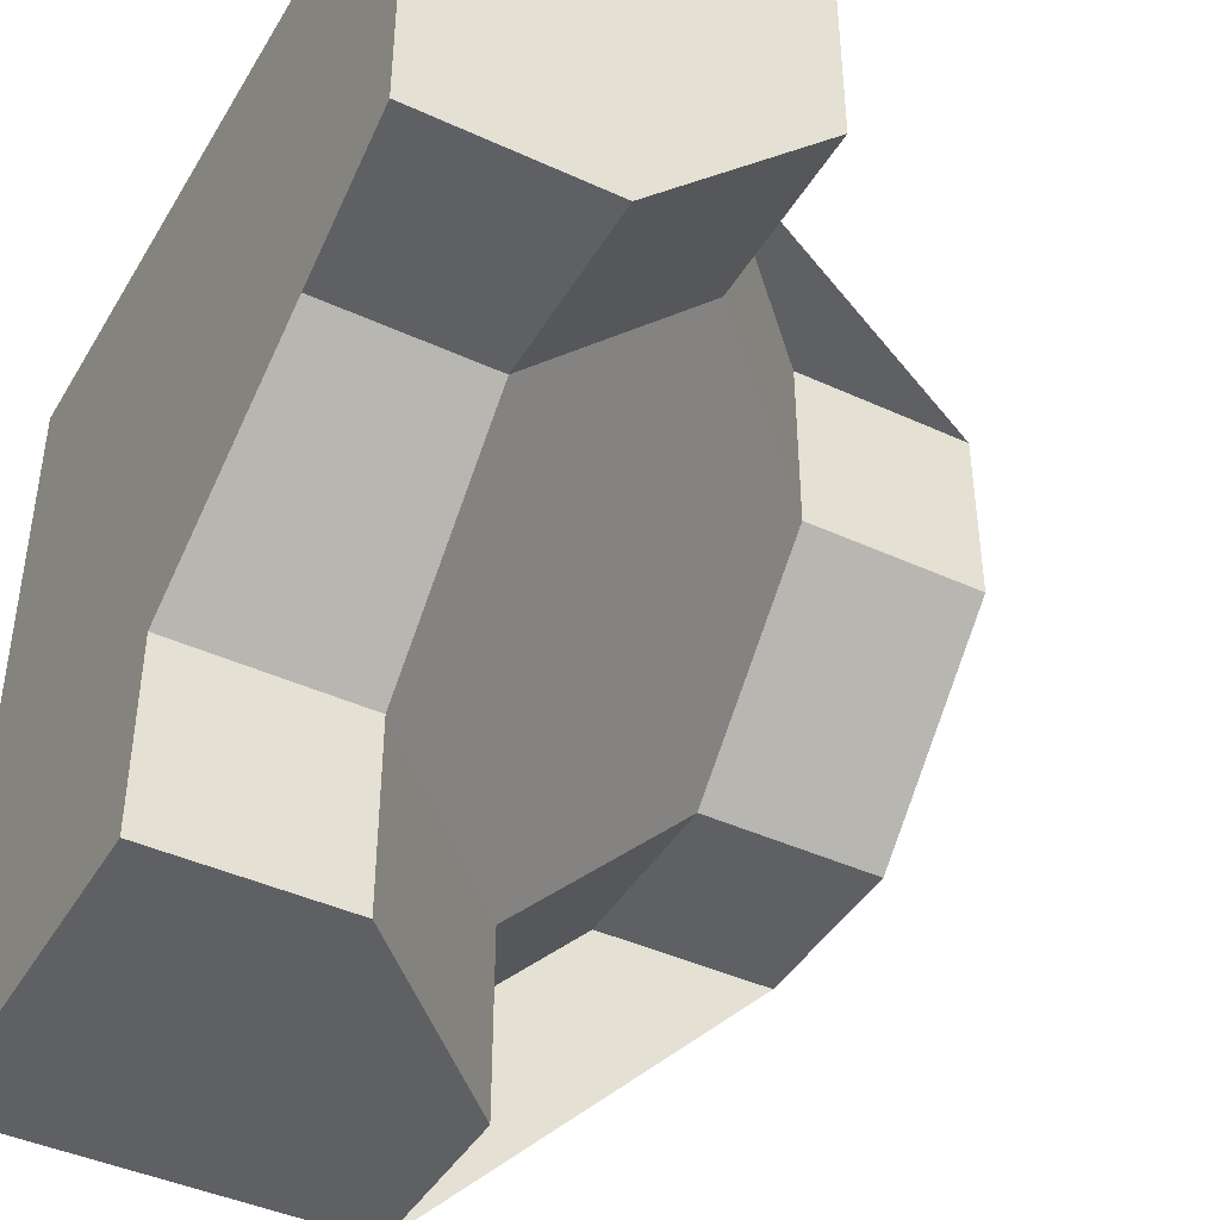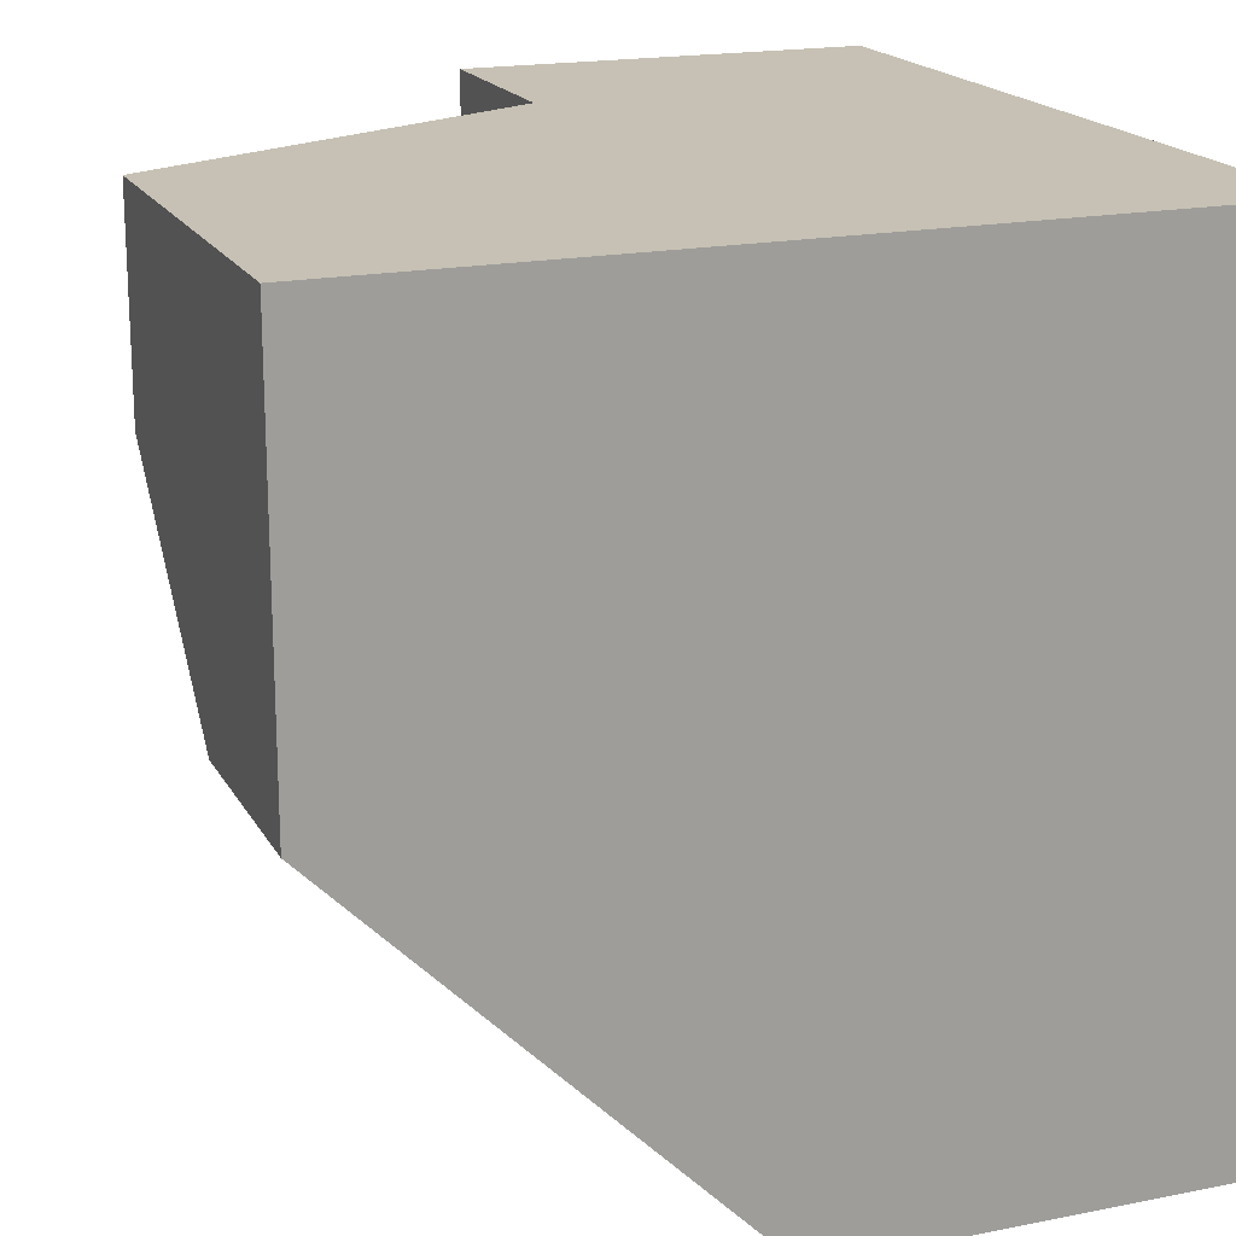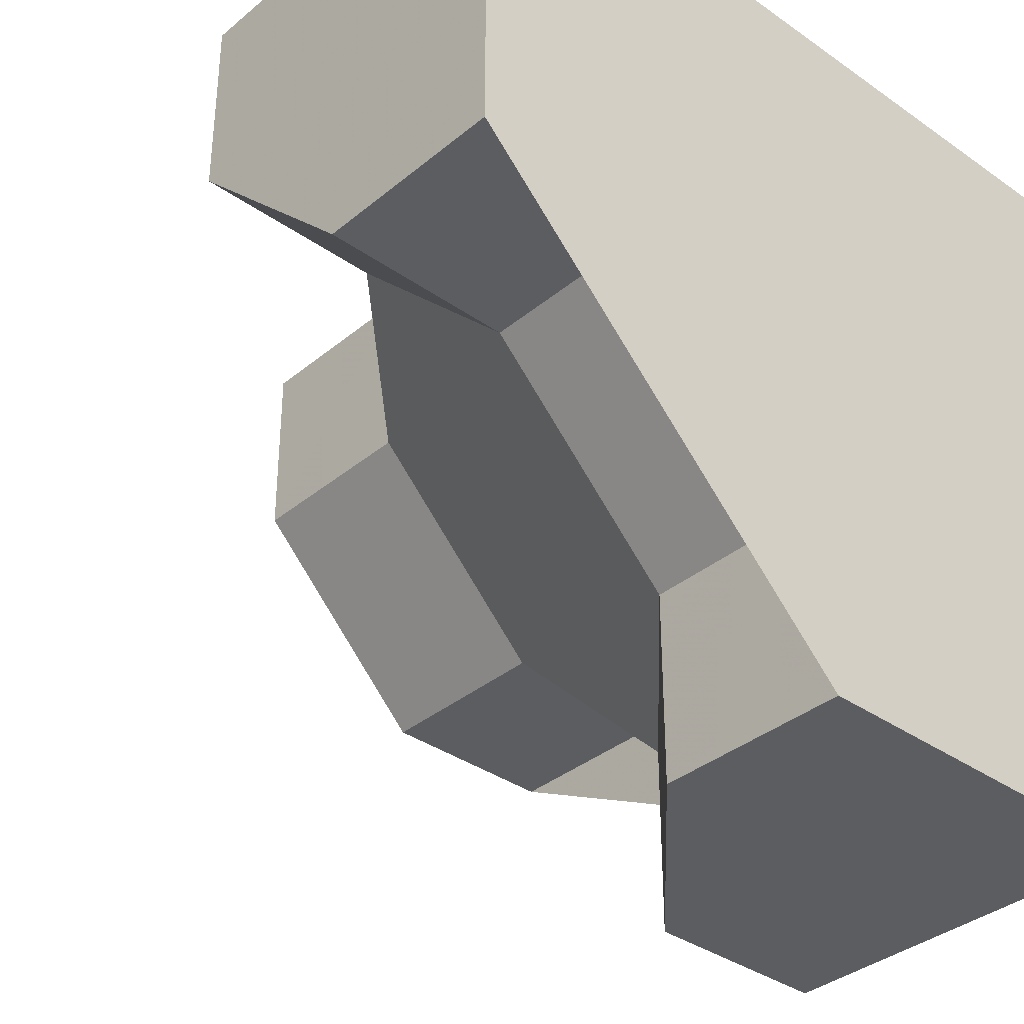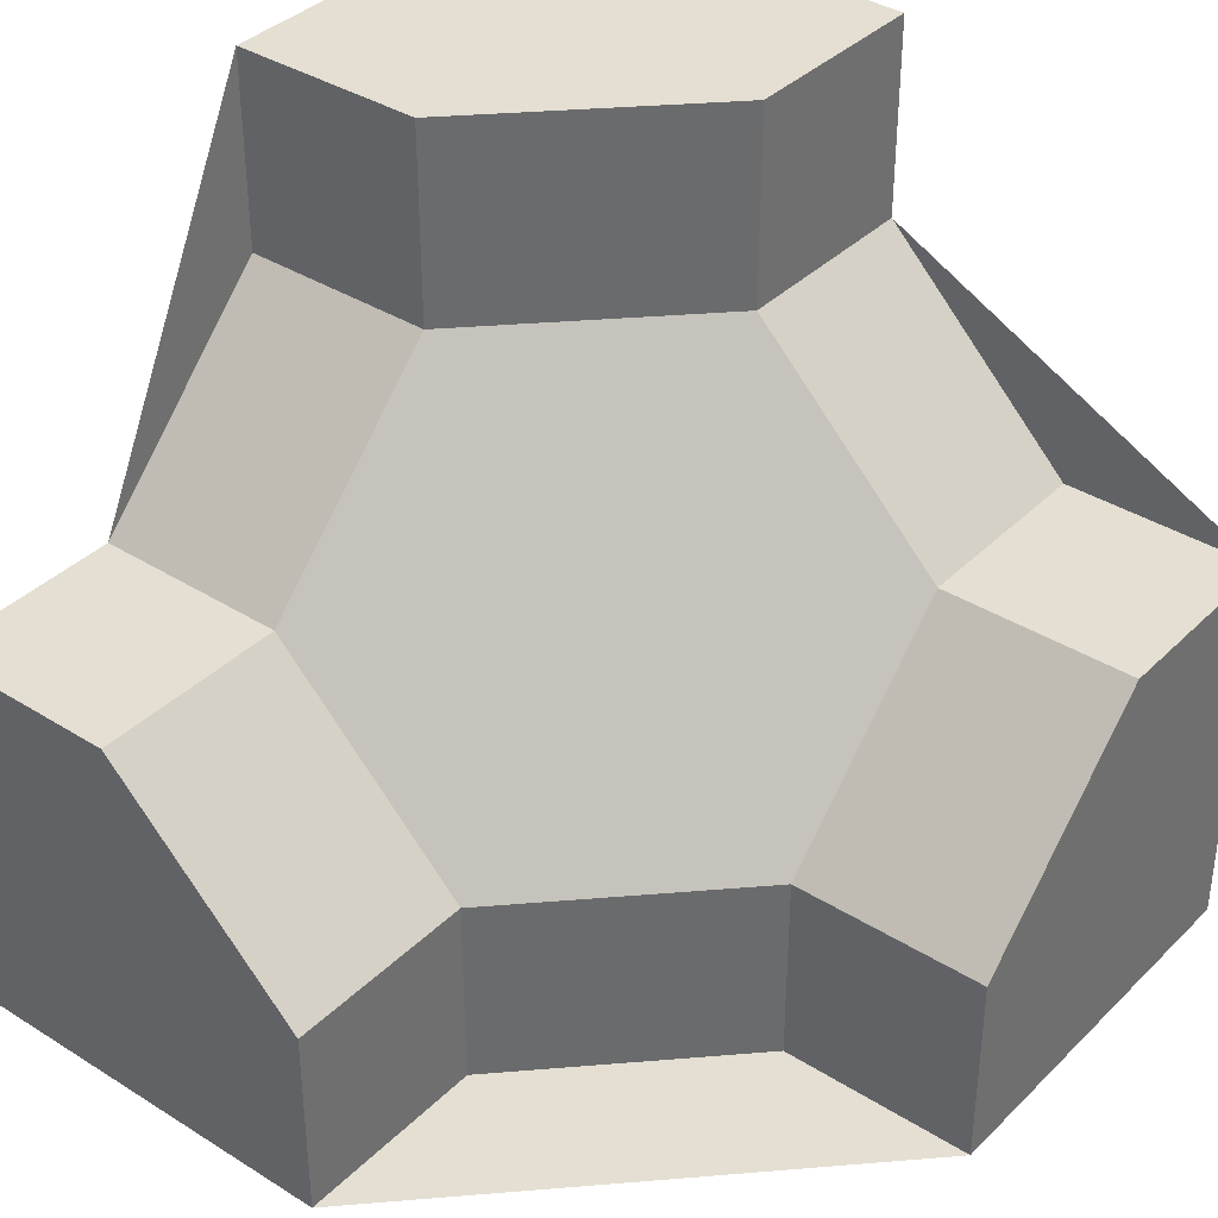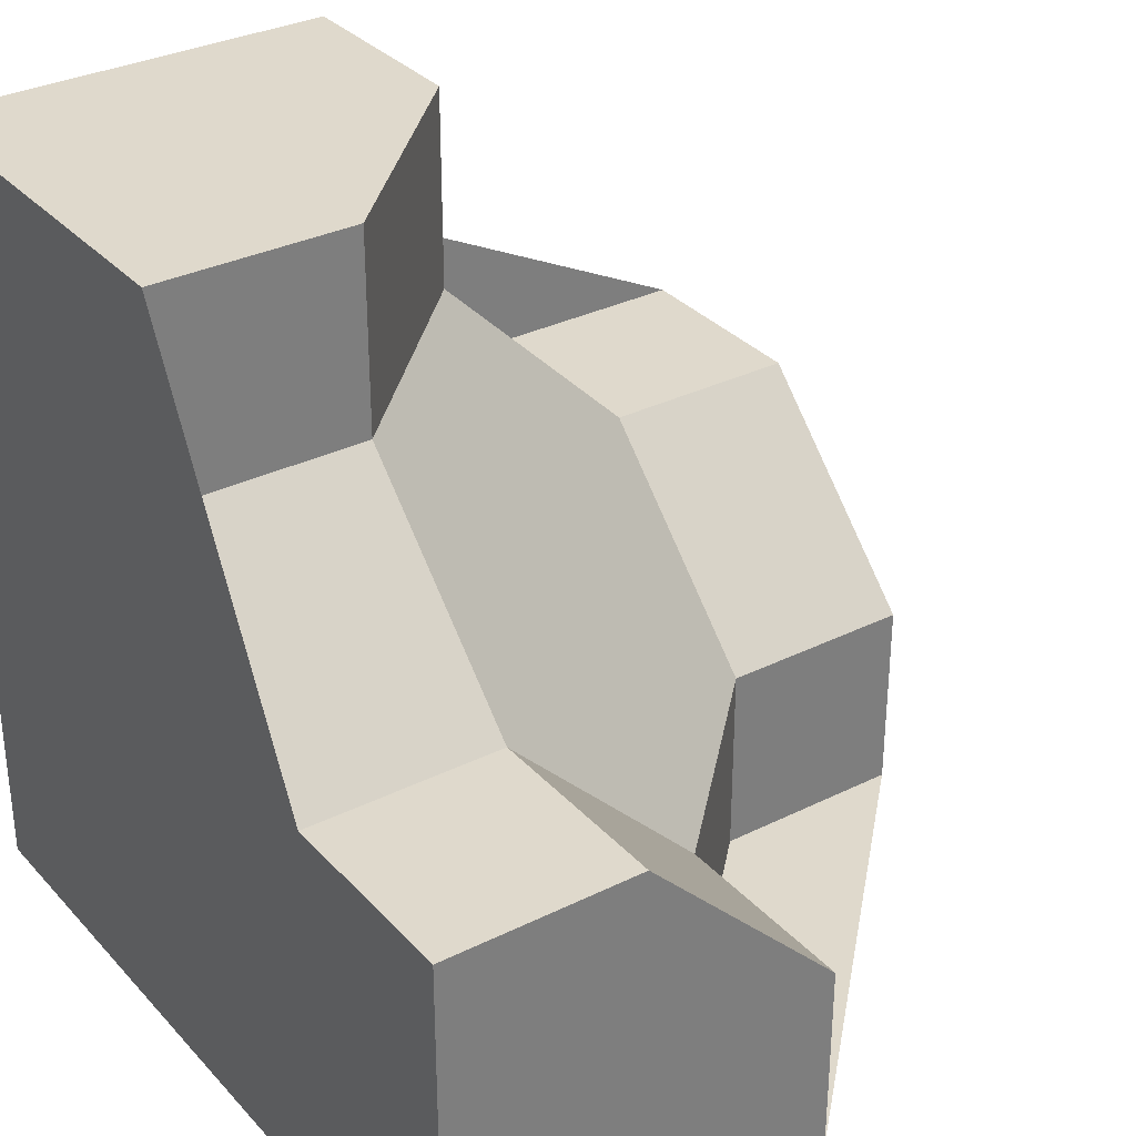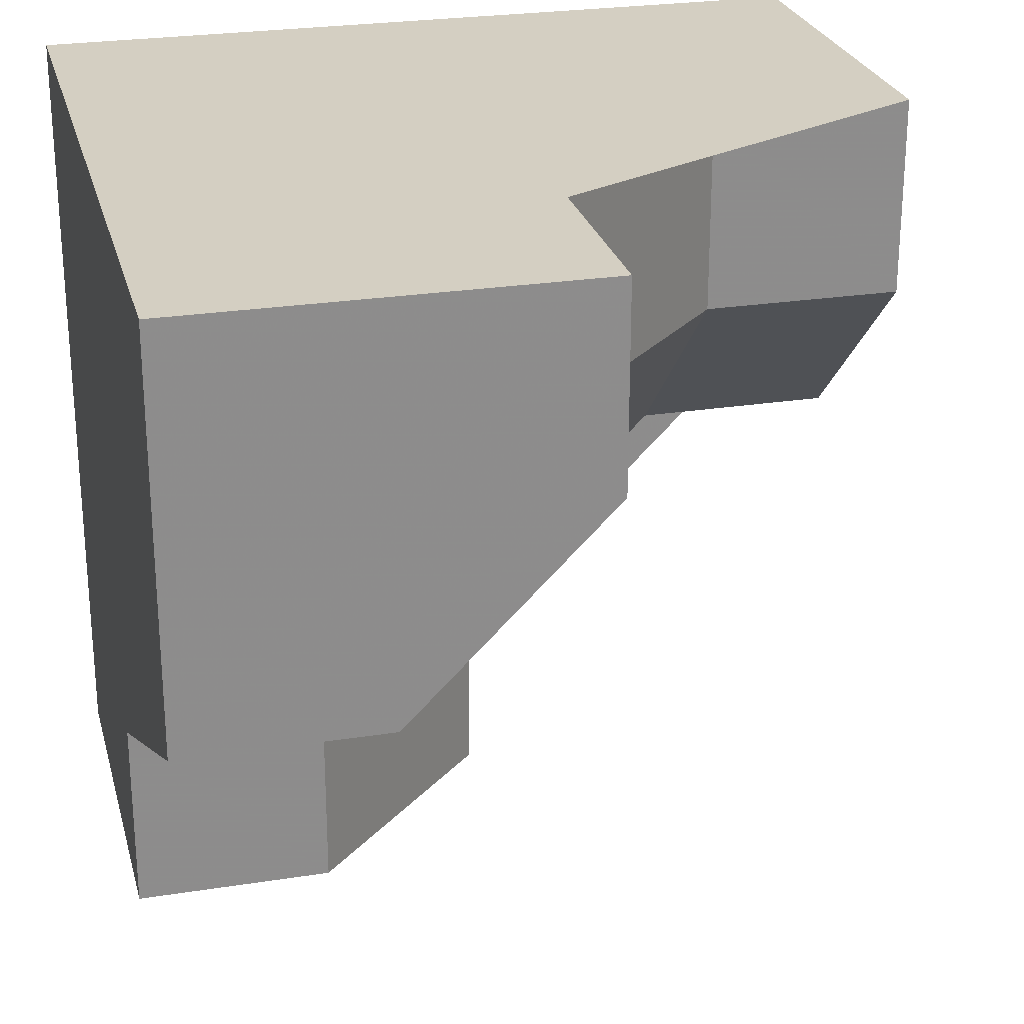
<metadata>
{"format":"obj","ext":"obj","renderer":"f3d","projection":"perspective","resolution":1024,"background":"white","views":[{"elev":-42.8,"azim":-28.7,"up":"+Y"},{"elev":18.5,"azim":159.0,"up":"+Y"},{"elev":-35.8,"azim":137.3,"up":"+Y"},{"elev":37.2,"azim":38.9,"up":"+Z"},{"elev":32.3,"azim":-34.7,"up":"+Z"},{"elev":25.7,"azim":-14.1,"up":"+Y"}]}
</metadata>
<code>
g
v 0.25 0.25 0
v 0.25 0 -0.25
v 0 -0.25 -0.25
v -0.25 -0.25 0
v -0.25 0 0.25
v 0 0.25 0.25
v -0.5 0 0.25
v -0.5 0 0.5
v -0.25 0 0.5
v 0 0.25 0.5
v -0.5 -0.25 0
v 0 0.5 0.5
v 0 0.5 0.25
v 0.25 0.5 0
v 0.5 0 -0.25
v 0.5 0.25 0
v 0.5 0.5 0
v 0.25 0 -0.5
v 0.5 0 -0.5
v 0 -0.25 -0.5
v -0.25 -0.5 0
v -0.5 -0.5 0
v 0 -0.5 -0.25
v 0 -0.5 -0.5
v -0.5 -0.5 -0.5
v -0.5 0.5 -0.5
v -0.5 0.5 0.5
v 0.5 0.5 -0.5
g tile_077
f 1 4 3 2
f 5 4 1 6
f 5 9 8 7
f 10 9 5 6
f 11 4 5 7
f 10 6 13 12
f 14 13 6 1
f 15 16 1 2
f 16 17 14 1
f 18 19 15 2
f 20 18 2 3
f 11 22 21 4
f 3 4 21 23
f 3 23 24 20
f 25 22 11 7 8 27 26
f 27 12 13 14 17 28 26
f 19 18 20 24 25 26 28
f 16 15 19 28 17
f 8 9 10 12 27
f 23 21 22 25 24

</code>
